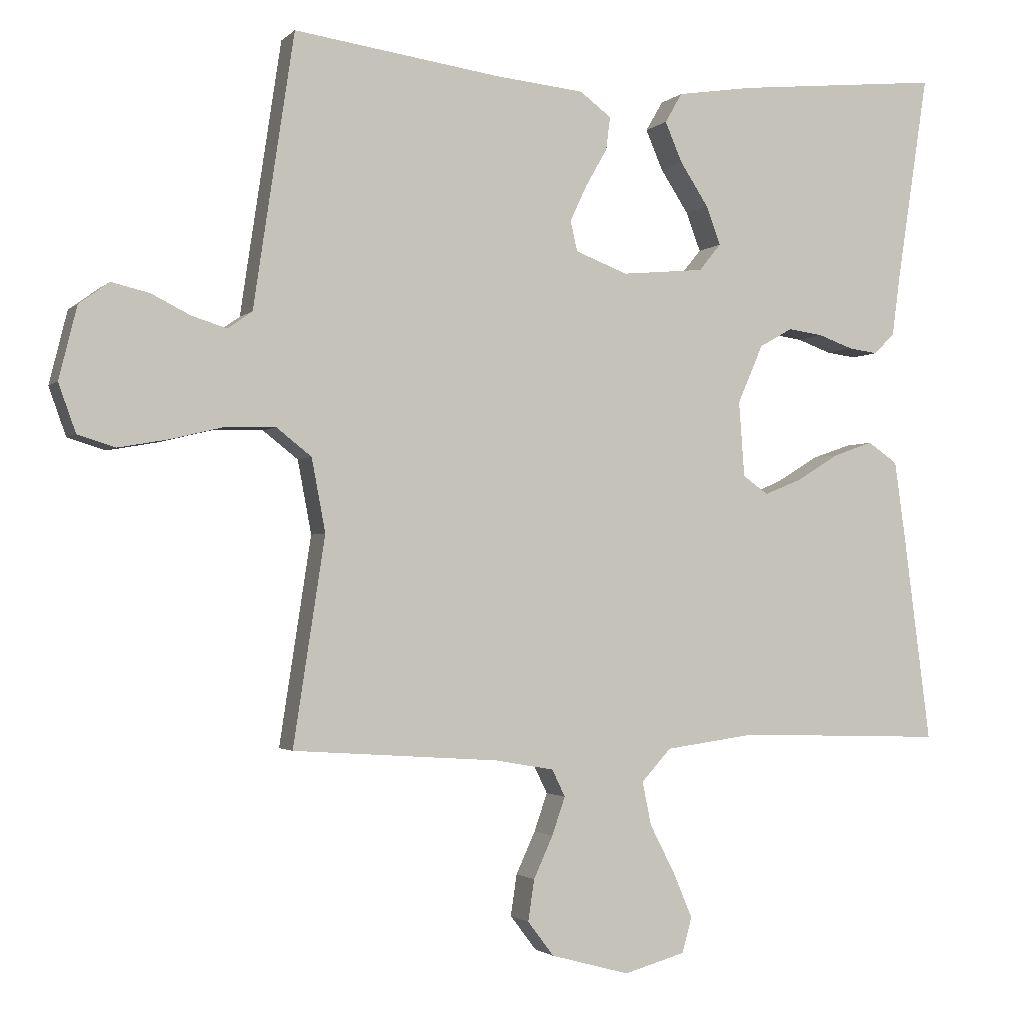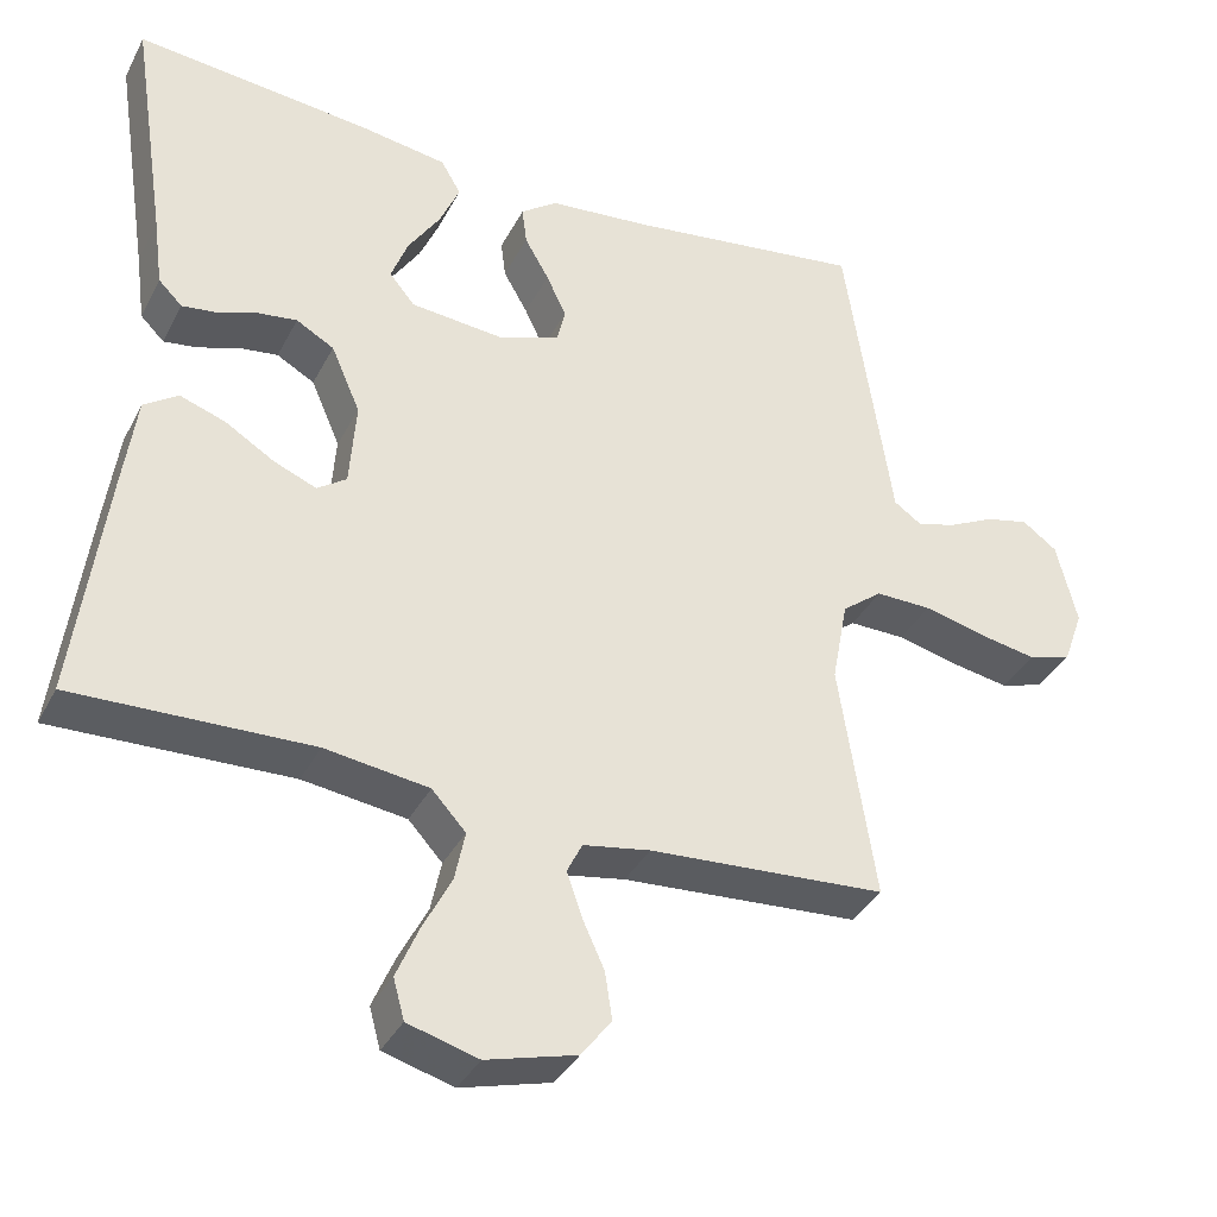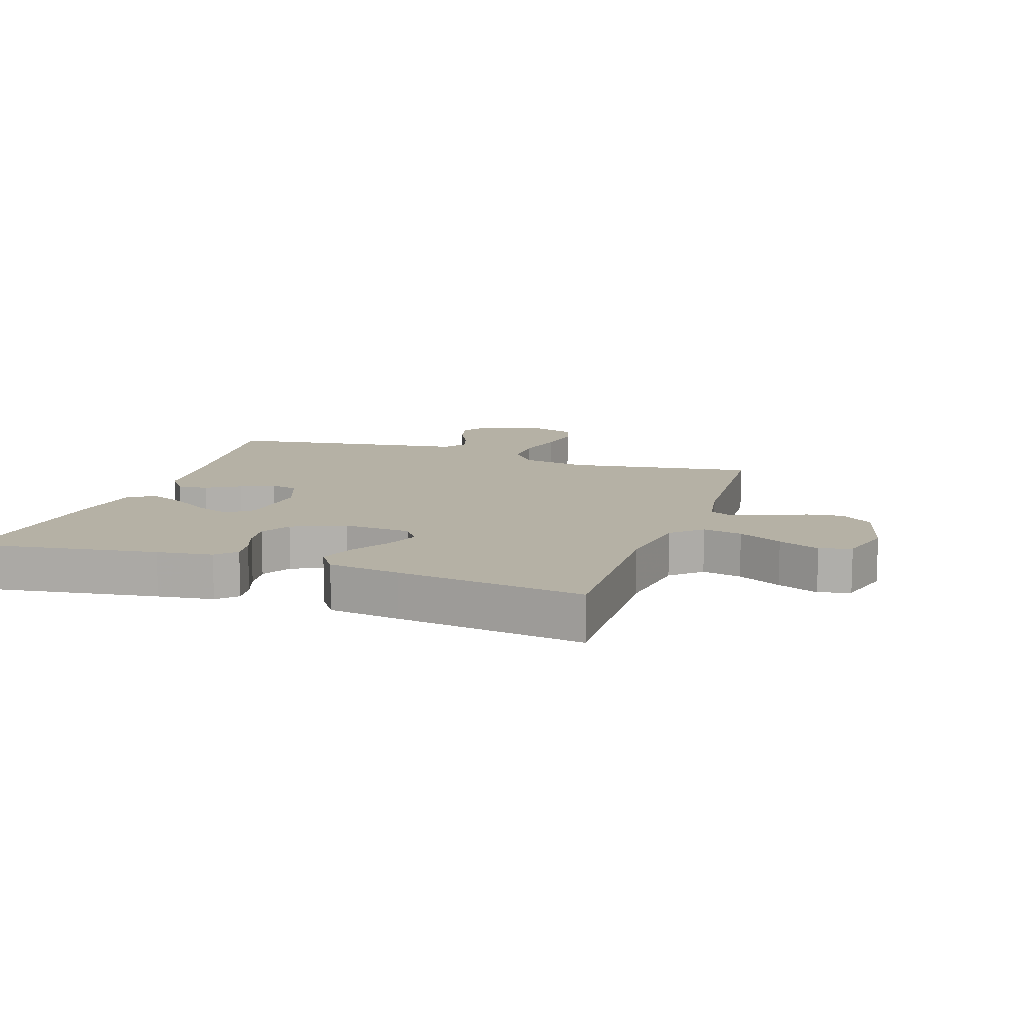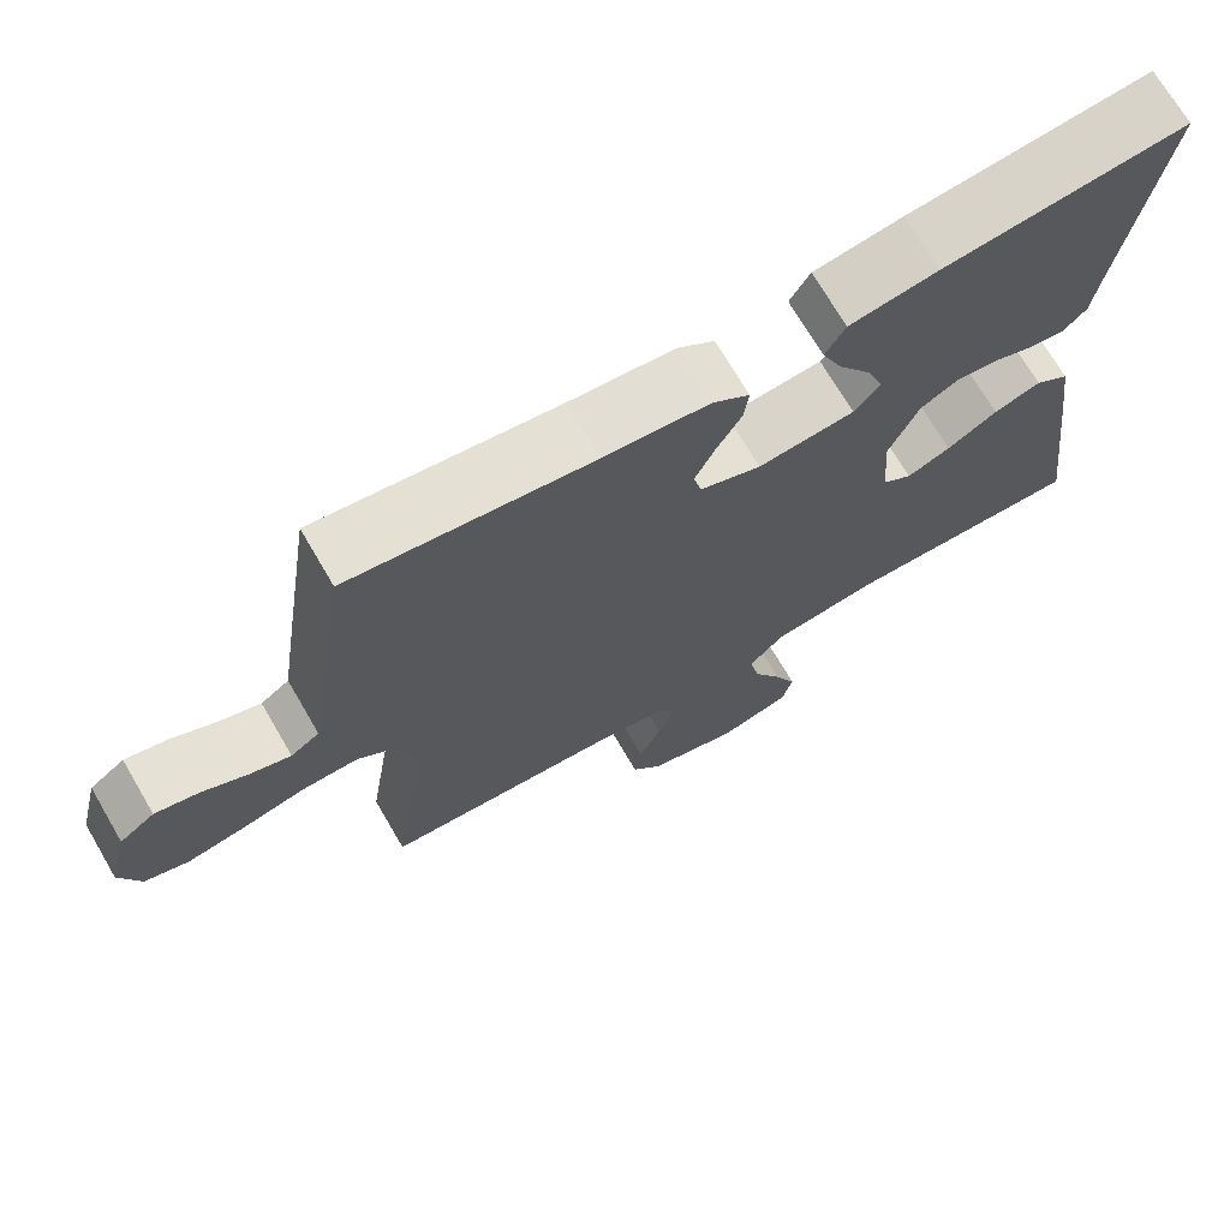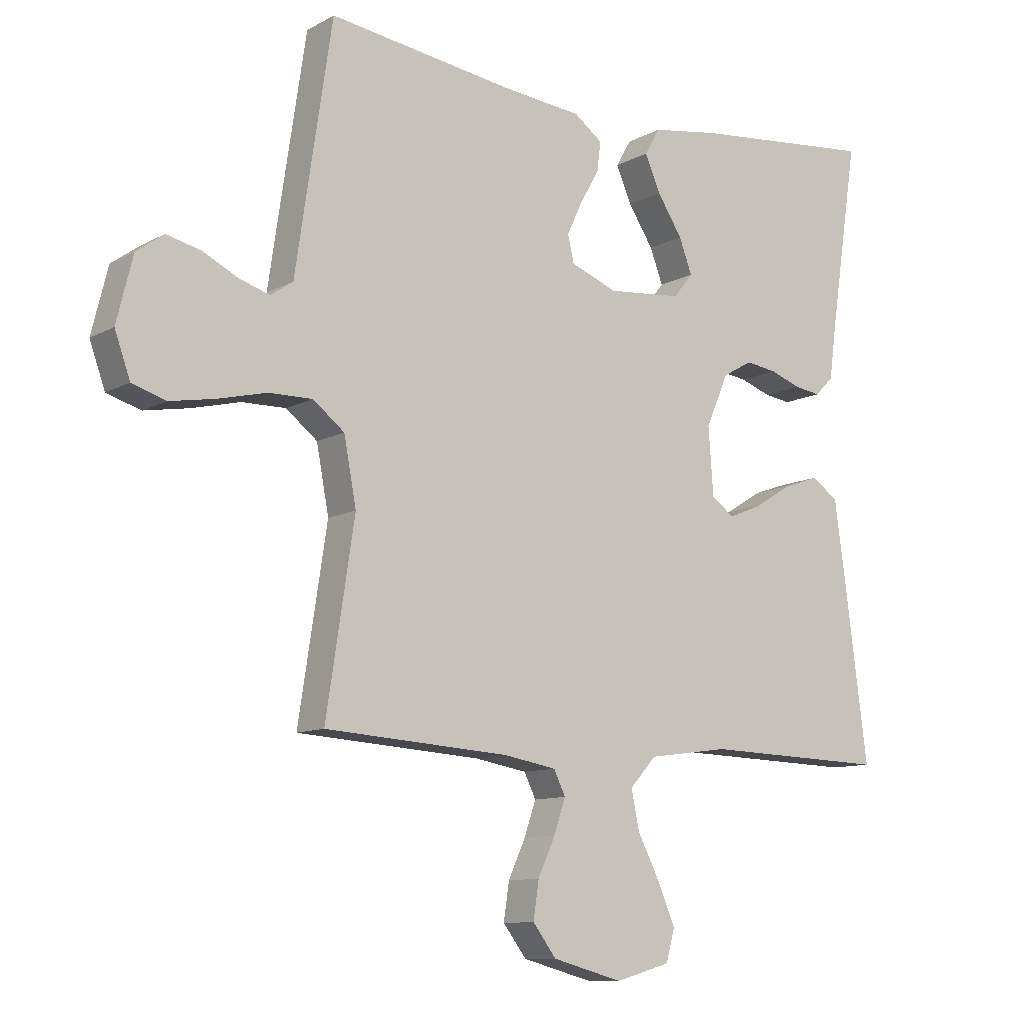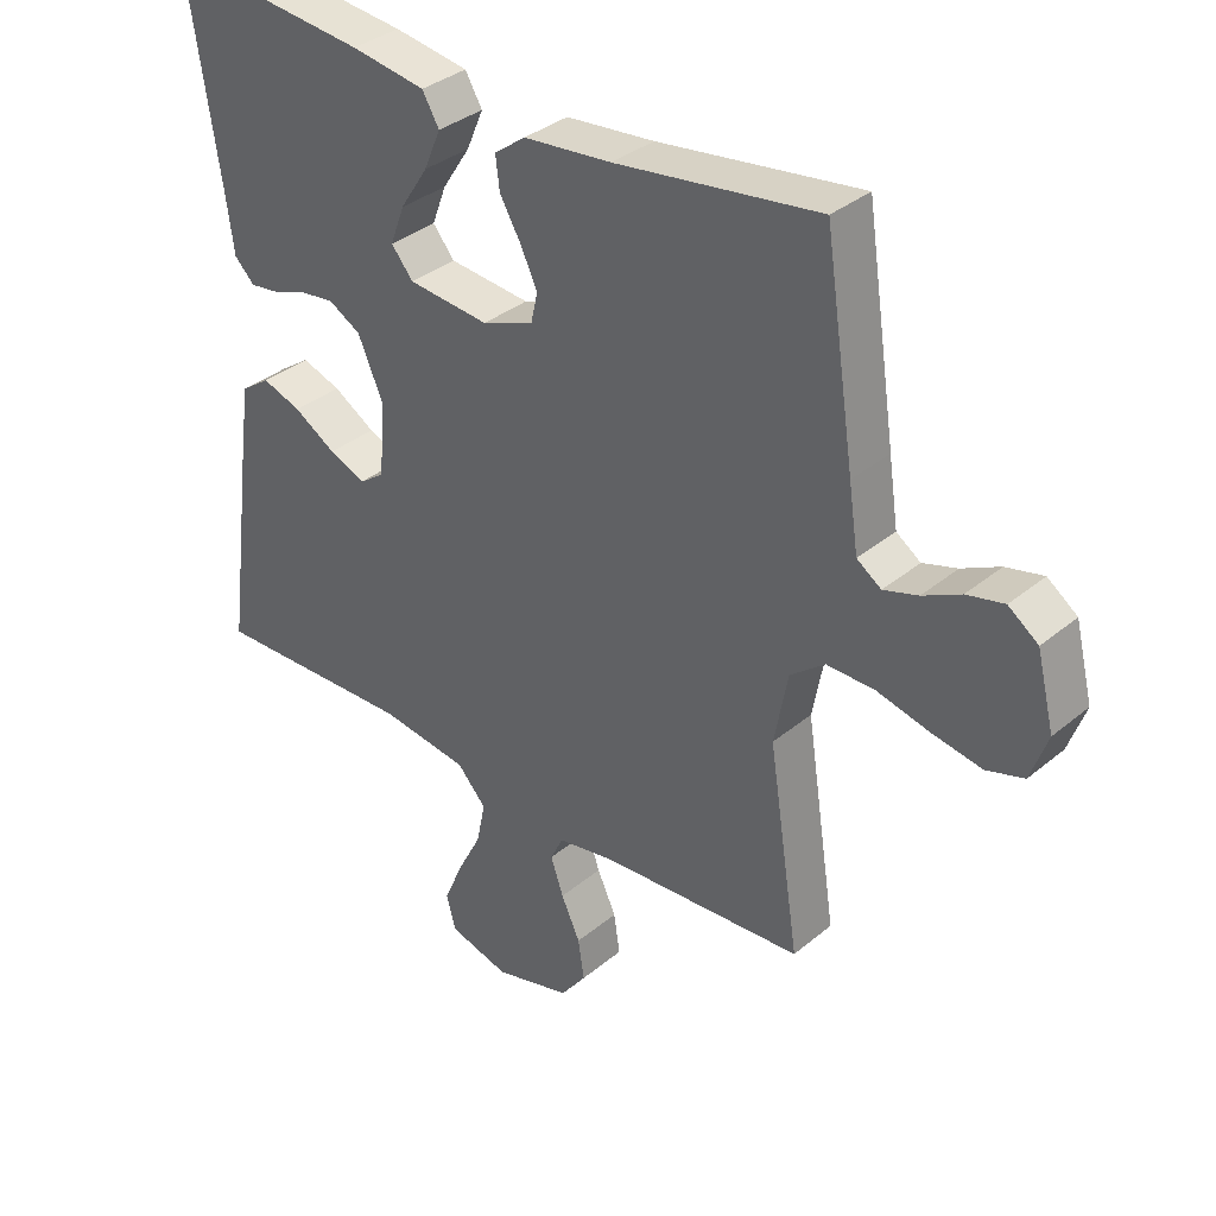
<metadata>
{"format":"obj","ext":"obj","renderer":"f3d","projection":"perspective","resolution":1024,"background":"white","views":[{"elev":-2.0,"azim":-20.8,"up":"+Z"},{"elev":-36.4,"azim":155.3,"up":"+Z"},{"elev":11.8,"azim":108.7,"up":"+Y"},{"elev":71.0,"azim":-30.3,"up":"+Z"},{"elev":-10.3,"azim":-36.5,"up":"+Z"},{"elev":35.0,"azim":-137.7,"up":"+Z"}]}
</metadata>
<code>
v 0.5 0.07 0.5
v 0.454 0.07 0.2
v 0.442 0.07 0.111
v 0.412 0.07 0.081
v 0.369 0.07 0.087
v 0.319 0.07 0.105
v 0.268 0.07 0.112
v 0.22 0.07 0.085
v 0.183 0.07 0
v 0.191 0.07 -0.109
v 0.228 0.07 -0.135
v 0.282 0.07 -0.113
v 0.344 0.07 -0.075
v 0.402 0.07 -0.055
v 0.445 0.07 -0.085
v 0.461 0.07 -0.2
v 0.5 0.07 -0.5
v 0.2 0.07 -0.491
v 0.069 0.07 -0.509
v 0.026 0.07 -0.556
v 0.039 0.07 -0.619
v 0.075 0.07 -0.689
v 0.103 0.07 -0.755
v 0.089 0.07 -0.806
v 0 0.07 -0.831
v -0.114 0.07 -0.8
v -0.152 0.07 -0.75
v -0.143 0.07 -0.69
v -0.115 0.07 -0.629
v -0.096 0.07 -0.574
v -0.115 0.07 -0.535
v -0.2 0.07 -0.52
v -0.5 0.07 -0.5
v -0.454 0.07 -0.2
v -0.474 0.07 -0.094
v -0.525 0.07 -0.054
v -0.596 0.07 -0.055
v -0.674 0.07 -0.074
v -0.747 0.07 -0.087
v -0.802 0.07 -0.07
v -0.827 0.07 0
v -0.801 0.07 0.105
v -0.757 0.07 0.137
v -0.702 0.07 0.124
v -0.646 0.07 0.096
v -0.595 0.07 0.08
v -0.559 0.07 0.105
v -0.545 0.07 0.2
v -0.5 0.07 0.5
v -0.2 0.07 0.458
v -0.07 0.07 0.445
v -0.024 0.07 0.411
v -0.03 0.07 0.363
v -0.061 0.07 0.309
v -0.086 0.07 0.256
v -0.076 0.07 0.212
v 0 0.07 0.183
v 0.12 0.07 0.194
v 0.152 0.07 0.233
v 0.131 0.07 0.289
v 0.09 0.07 0.352
v 0.065 0.07 0.41
v 0.09 0.07 0.453
v 0.2 0.07 0.47
v 0.5 0 0.5
v 0.454 0 0.2
v 0.442 0 0.111
v 0.412 0 0.081
v 0.369 0 0.087
v 0.319 0 0.105
v 0.268 0 0.112
v 0.22 0 0.085
v 0.183 0 0
v 0.191 0 -0.109
v 0.228 0 -0.135
v 0.282 0 -0.113
v 0.344 0 -0.075
v 0.402 0 -0.055
v 0.445 0 -0.085
v 0.461 0 -0.2
v 0.5 0 -0.5
v 0.2 0 -0.491
v 0.069 0 -0.509
v 0.026 0 -0.556
v 0.039 0 -0.619
v 0.075 0 -0.689
v 0.103 0 -0.755
v 0.089 0 -0.806
v 0 0 -0.831
v -0.114 0 -0.8
v -0.152 0 -0.75
v -0.143 0 -0.69
v -0.115 0 -0.629
v -0.096 0 -0.574
v -0.115 0 -0.535
v -0.2 0 -0.52
v -0.5 0 -0.5
v -0.454 0 -0.2
v -0.474 0 -0.094
v -0.525 0 -0.054
v -0.596 0 -0.055
v -0.674 0 -0.074
v -0.747 0 -0.087
v -0.802 0 -0.07
v -0.827 0 0
v -0.801 0 0.105
v -0.757 0 0.137
v -0.702 0 0.124
v -0.646 0 0.096
v -0.595 0 0.08
v -0.559 0 0.105
v -0.545 0 0.2
v -0.5 0 0.5
v -0.2 0 0.458
v -0.07 0 0.445
v -0.024 0 0.411
v -0.03 0 0.363
v -0.061 0 0.309
v -0.086 0 0.256
v -0.076 0 0.212
v 0 0 0.183
v 0.12 0 0.194
v 0.152 0 0.233
v 0.131 0 0.289
v 0.09 0 0.352
v 0.065 0 0.41
v 0.09 0 0.453
v 0.2 0 0.47
f 63 64 1 2
f 60 61 62 63
f 59 60 63 2
f 58 59 2 3
f 57 58 3
f 51 52 53 54
f 50 51 54 55
f 47 48 49 50
f 47 50 55 56
f 42 43 44 45
f 42 45 46
f 41 42 46
f 40 41 46
f 37 38 39 40
f 37 40 46 47
f 32 33 34
f 31 32 34 35
f 26 27 28 29
f 26 29 30
f 25 26 30
f 24 25 30
f 21 22 23 24
f 21 24 30 31
f 15 16 17 18
f 15 18 19
f 12 13 14 15
f 11 12 15 19
f 10 11 19 20
f 3 4 5 6
f 57 3 6 7
f 37 47 56 57
f 36 37 57 7
f 35 36 7 8
f 20 21 31 35
f 9 10 20 35
f 8 9 35
f 66 65 128 127
f 127 126 125 124
f 66 127 124 123
f 67 66 123 122
f 67 122 121
f 118 117 116 115
f 119 118 115 114
f 114 113 112 111
f 120 119 114 111
f 109 108 107 106
f 110 109 106
f 110 106 105
f 110 105 104
f 104 103 102 101
f 111 110 104 101
f 98 97 96
f 99 98 96 95
f 93 92 91 90
f 94 93 90
f 94 90 89
f 94 89 88
f 88 87 86 85
f 95 94 88 85
f 82 81 80 79
f 83 82 79
f 79 78 77 76
f 83 79 76 75
f 84 83 75 74
f 70 69 68 67
f 71 70 67 121
f 121 120 111 101
f 71 121 101 100
f 72 71 100 99
f 99 95 85 84
f 99 84 74 73
f 99 73 72
f 1 65 66 2
f 2 66 67 3
f 3 67 68 4
f 4 68 69 5
f 5 69 70 6
f 6 70 71 7
f 7 71 72 8
f 8 72 73 9
f 9 73 74 10
f 10 74 75 11
f 11 75 76 12
f 12 76 77 13
f 13 77 78 14
f 14 78 79 15
f 15 79 80 16
f 16 80 81 17
f 17 81 82 18
f 18 82 83 19
f 19 83 84 20
f 20 84 85 21
f 21 85 86 22
f 22 86 87 23
f 23 87 88 24
f 24 88 89 25
f 25 89 90 26
f 26 90 91 27
f 27 91 92 28
f 28 92 93 29
f 29 93 94 30
f 30 94 95 31
f 31 95 96 32
f 32 96 97 33
f 33 97 98 34
f 34 98 99 35
f 35 99 100 36
f 36 100 101 37
f 37 101 102 38
f 38 102 103 39
f 39 103 104 40
f 40 104 105 41
f 41 105 106 42
f 42 106 107 43
f 43 107 108 44
f 44 108 109 45
f 45 109 110 46
f 46 110 111 47
f 47 111 112 48
f 48 112 113 49
f 49 113 114 50
f 50 114 115 51
f 51 115 116 52
f 52 116 117 53
f 53 117 118 54
f 54 118 119 55
f 55 119 120 56
f 56 120 121 57
f 57 121 122 58
f 58 122 123 59
f 59 123 124 60
f 60 124 125 61
f 61 125 126 62
f 62 126 127 63
f 63 127 128 64
f 64 128 65 1

</code>
